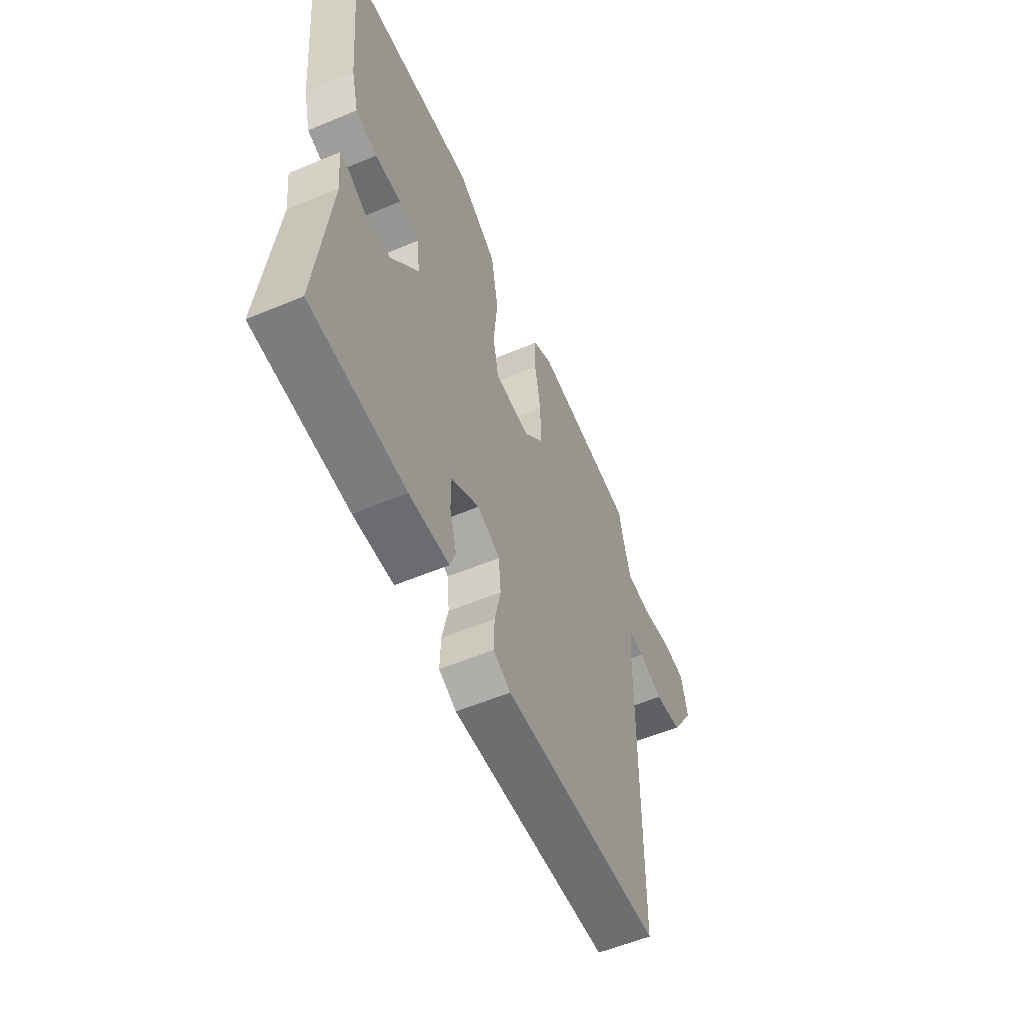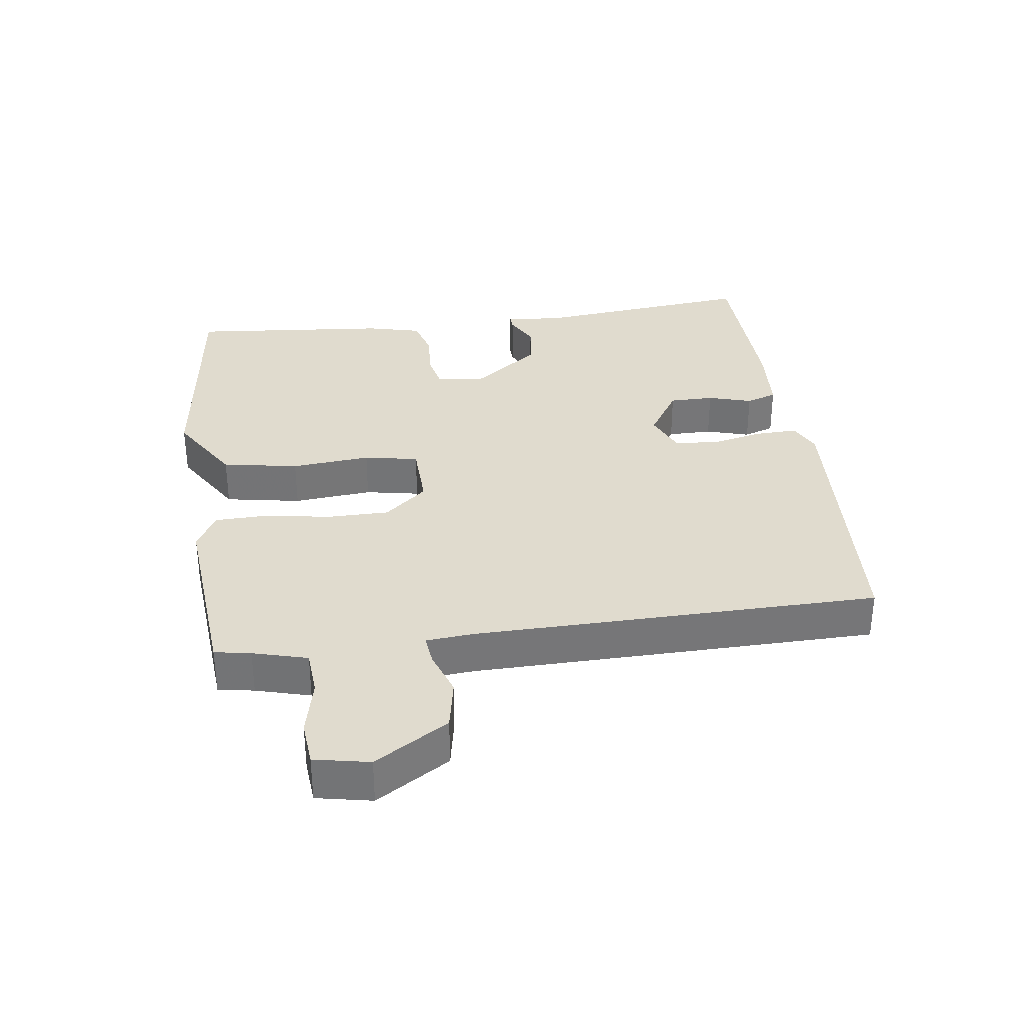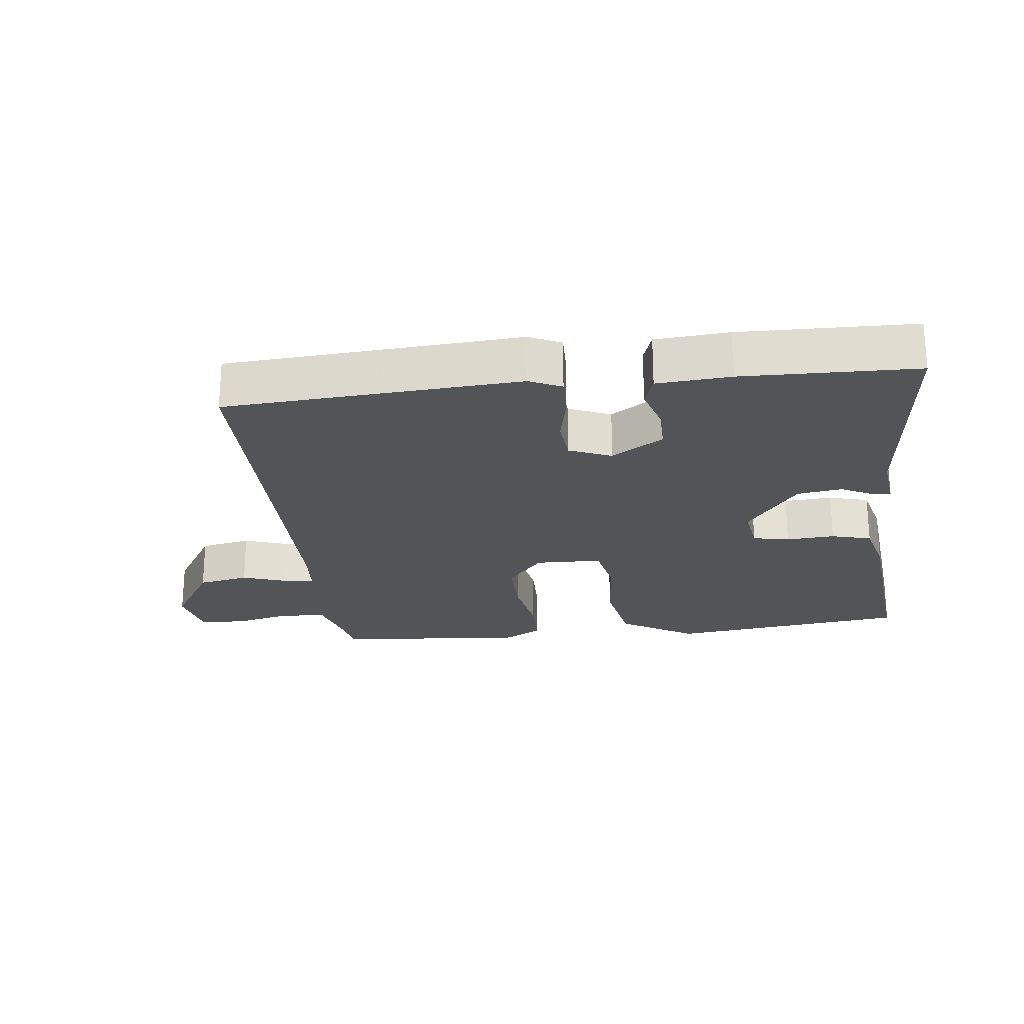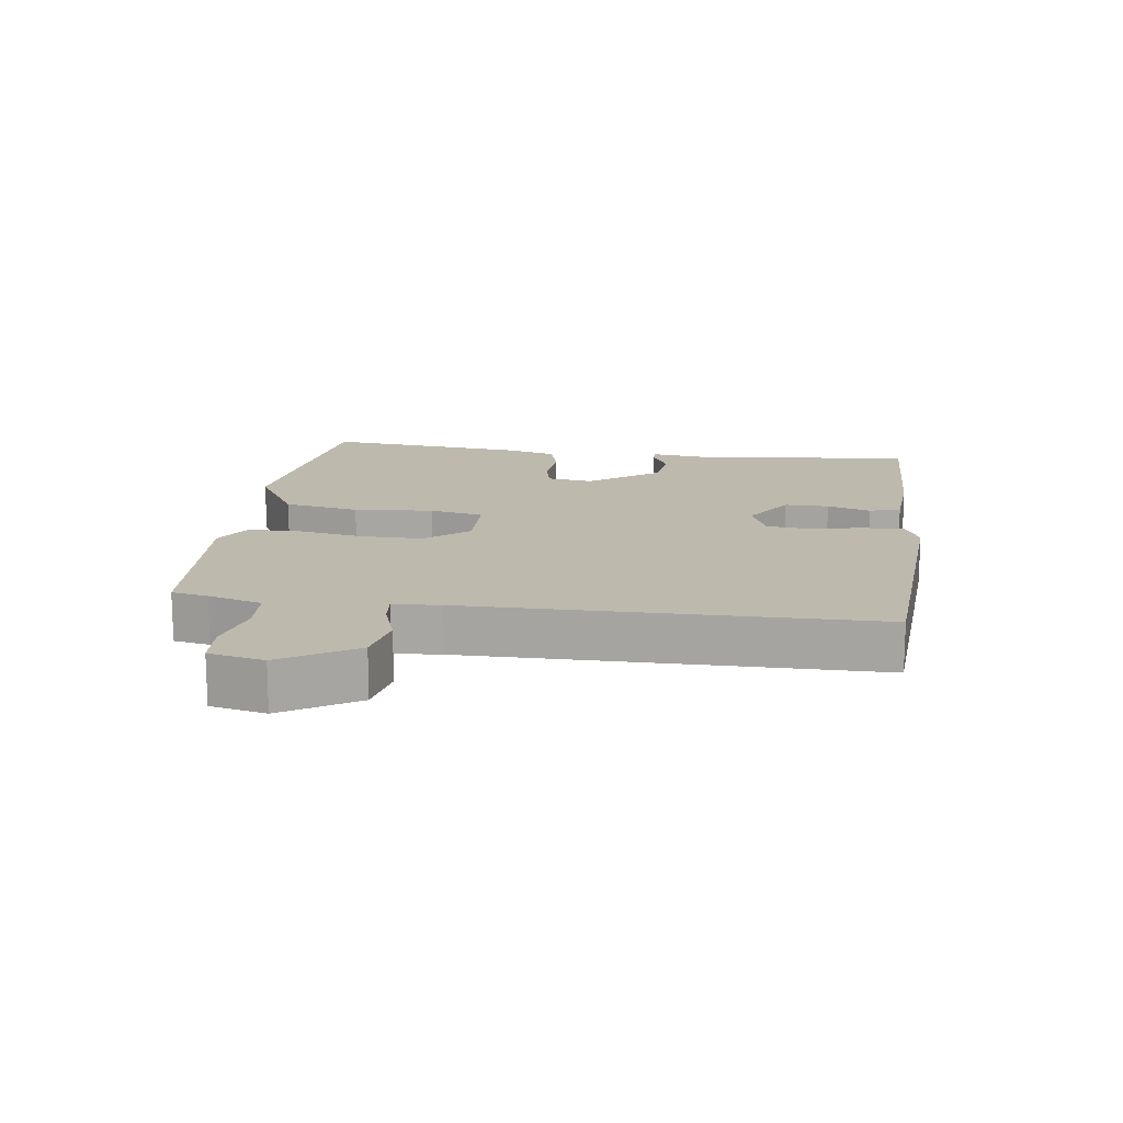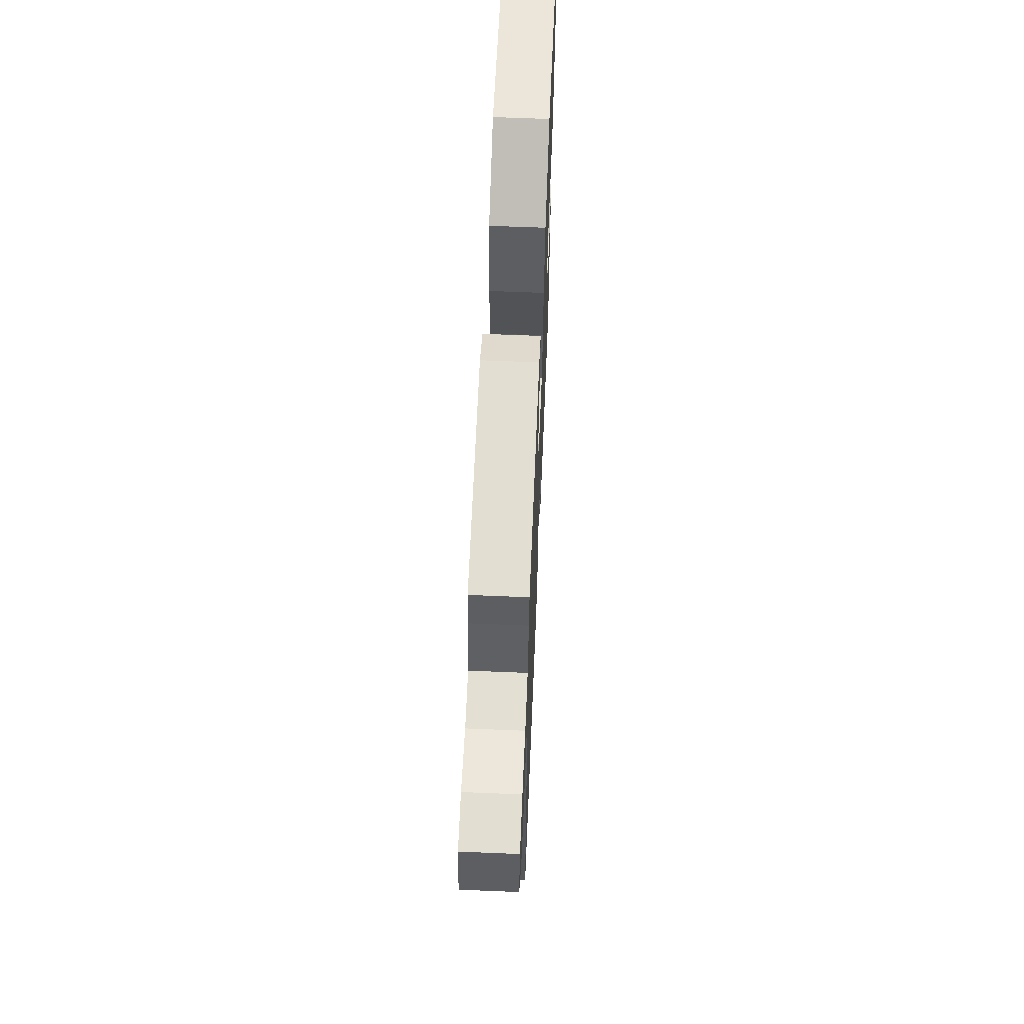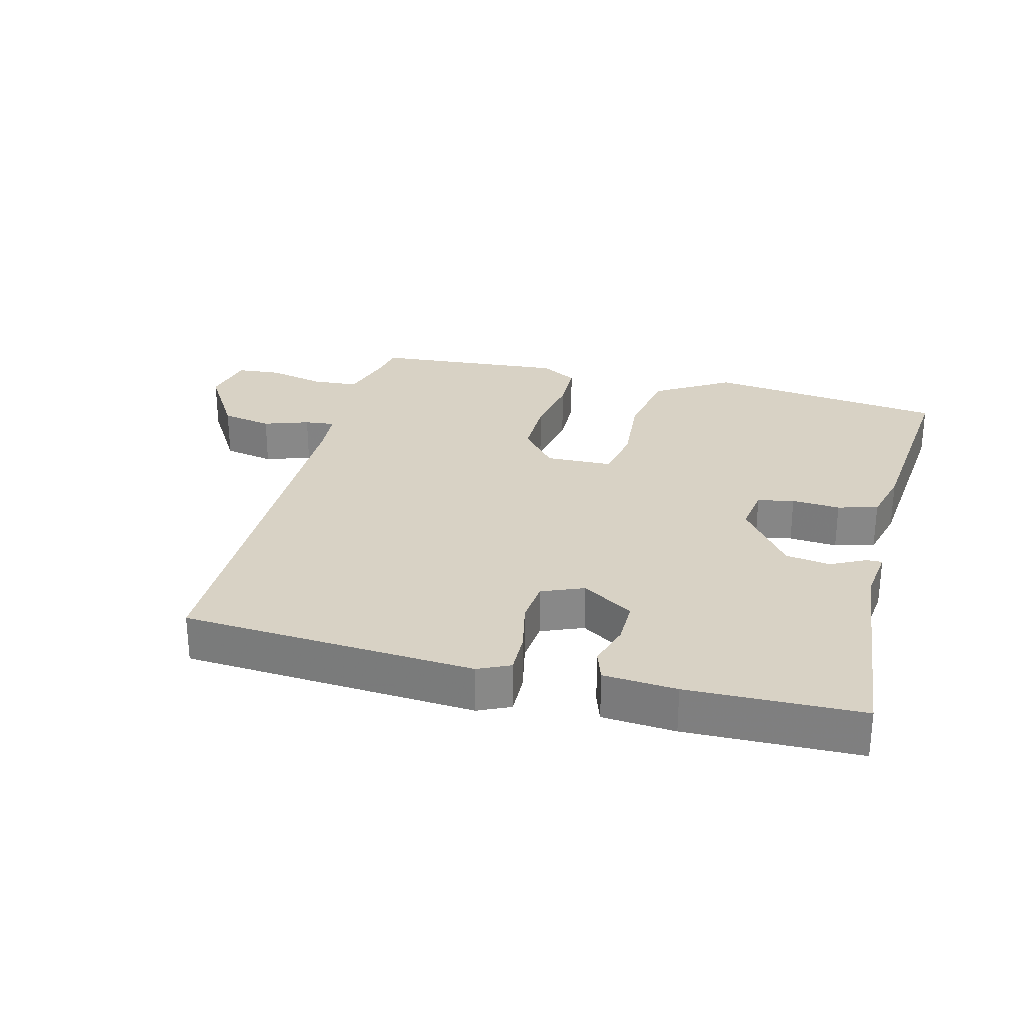
<metadata>
{"format":"obj","ext":"obj","renderer":"f3d","projection":"perspective","resolution":1024,"background":"white","views":[{"elev":-57.3,"azim":-66.6,"up":"+Z"},{"elev":33.5,"azim":82.2,"up":"+Y"},{"elev":-23.3,"azim":-173.1,"up":"+Y"},{"elev":15.3,"azim":98.1,"up":"+Y"},{"elev":62.6,"azim":92.4,"up":"+Z"},{"elev":27.7,"azim":-165.4,"up":"+Y"}]}
</metadata>
<code>
v -0.5 0.07 -0.5
v -0.464 0.07 -0.156
v -0.474 0.07 -0.072
v -0.449 0.07 -0.073
v -0.397 0.07 -0.1
v -0.328 0.07 -0.09
v -0.249 0.07 0.015
v -0.259 0.07 0.086
v -0.315 0.07 0.098
v -0.389 0.07 0.093
v -0.45 0.07 0.11
v -0.471 0.07 0.193
v -0.5 0.07 0.5
v -0.133 0.07 0.545
v -0.019 0.07 0.475
v 0.002 0.07 0.359
v -0.009 0.07 0.238
v 0.007 0.07 0.155
v 0.109 0.07 0.152
v 0.164 0.07 0.217
v 0.164 0.07 0.312
v 0.147 0.07 0.412
v 0.149 0.07 0.492
v 0.206 0.07 0.525
v 0.5 0.07 0.5
v 0.51 0.07 0.445
v 0.533 0.07 0.362
v 0.604 0.07 0.357
v 0.69 0.07 0.377
v 0.759 0.07 0.371
v 0.776 0.07 0.287
v 0.707 0.07 0.175
v 0.629 0.07 0.16
v 0.56 0.07 0.184
v 0.514 0.07 0.189
v 0.508 0.07 0.117
v 0.5 0.07 -0.5
v 0.052 0.07 -0.528
v 0.003 0.07 -0.505
v 0.005 0.07 -0.44
v 0.022 0.07 -0.361
v 0.016 0.07 -0.294
v -0.048 0.07 -0.267
v -0.127 0.07 -0.317
v -0.127 0.07 -0.385
v -0.107 0.07 -0.452
v -0.123 0.07 -0.499
v -0.235 0.07 -0.507
v -0.5 0 -0.5
v -0.464 0 -0.156
v -0.474 0 -0.072
v -0.449 0 -0.073
v -0.397 0 -0.1
v -0.328 0 -0.09
v -0.249 0 0.015
v -0.259 0 0.086
v -0.315 0 0.098
v -0.389 0 0.093
v -0.45 0 0.11
v -0.471 0 0.193
v -0.5 0 0.5
v -0.133 0 0.545
v -0.019 0 0.475
v 0.002 0 0.359
v -0.009 0 0.238
v 0.007 0 0.155
v 0.109 0 0.152
v 0.164 0 0.217
v 0.164 0 0.312
v 0.147 0 0.412
v 0.149 0 0.492
v 0.206 0 0.525
v 0.5 0 0.5
v 0.51 0 0.445
v 0.533 0 0.362
v 0.604 0 0.357
v 0.69 0 0.377
v 0.759 0 0.371
v 0.776 0 0.287
v 0.707 0 0.175
v 0.629 0 0.16
v 0.56 0 0.184
v 0.514 0 0.189
v 0.508 0 0.117
v 0.5 0 -0.5
v 0.052 0 -0.528
v 0.003 0 -0.505
v 0.005 0 -0.44
v 0.022 0 -0.361
v 0.016 0 -0.294
v -0.048 0 -0.267
v -0.127 0 -0.317
v -0.127 0 -0.385
v -0.107 0 -0.452
v -0.123 0 -0.499
v -0.235 0 -0.507
f 48 1 2
f 47 48 2
f 46 47 2
f 45 46 2
f 3 4 5
f 2 3 5
f 45 2 5
f 44 45 5
f 43 44 5 6
f 42 43 6 7
f 39 40 41
f 38 39 41
f 37 38 41
f 36 37 41
f 35 36 41 42
f 32 33 34
f 31 32 34
f 30 31 34
f 29 30 34
f 28 29 34
f 27 28 34 35
f 26 27 35 42
f 24 25 26
f 23 24 26
f 22 23 26
f 21 22 26
f 20 21 26
f 19 20 26 42
f 15 16 17
f 14 15 17
f 13 14 17
f 12 13 17
f 11 12 17
f 10 11 17
f 9 10 17
f 8 9 17 18
f 18 19 42
f 8 18 42
f 7 8 42
f 50 49 96
f 50 96 95
f 50 95 94
f 50 94 93
f 53 52 51
f 53 51 50
f 53 50 93
f 53 93 92
f 54 53 92 91
f 55 54 91 90
f 89 88 87
f 89 87 86
f 89 86 85
f 89 85 84
f 90 89 84 83
f 82 81 80
f 82 80 79
f 82 79 78
f 82 78 77
f 82 77 76
f 83 82 76 75
f 90 83 75 74
f 74 73 72
f 74 72 71
f 74 71 70
f 74 70 69
f 74 69 68
f 90 74 68 67
f 65 64 63
f 65 63 62
f 65 62 61
f 65 61 60
f 65 60 59
f 65 59 58
f 65 58 57
f 66 65 57 56
f 90 67 66
f 90 66 56
f 90 56 55
f 1 49 50 2
f 2 50 51 3
f 3 51 52 4
f 4 52 53 5
f 5 53 54 6
f 6 54 55 7
f 7 55 56 8
f 8 56 57 9
f 9 57 58 10
f 10 58 59 11
f 11 59 60 12
f 12 60 61 13
f 13 61 62 14
f 14 62 63 15
f 15 63 64 16
f 16 64 65 17
f 17 65 66 18
f 18 66 67 19
f 19 67 68 20
f 20 68 69 21
f 21 69 70 22
f 22 70 71 23
f 23 71 72 24
f 24 72 73 25
f 25 73 74 26
f 26 74 75 27
f 27 75 76 28
f 28 76 77 29
f 29 77 78 30
f 30 78 79 31
f 31 79 80 32
f 32 80 81 33
f 33 81 82 34
f 34 82 83 35
f 35 83 84 36
f 36 84 85 37
f 37 85 86 38
f 38 86 87 39
f 39 87 88 40
f 40 88 89 41
f 41 89 90 42
f 42 90 91 43
f 43 91 92 44
f 44 92 93 45
f 45 93 94 46
f 46 94 95 47
f 47 95 96 48
f 48 96 49 1

</code>
